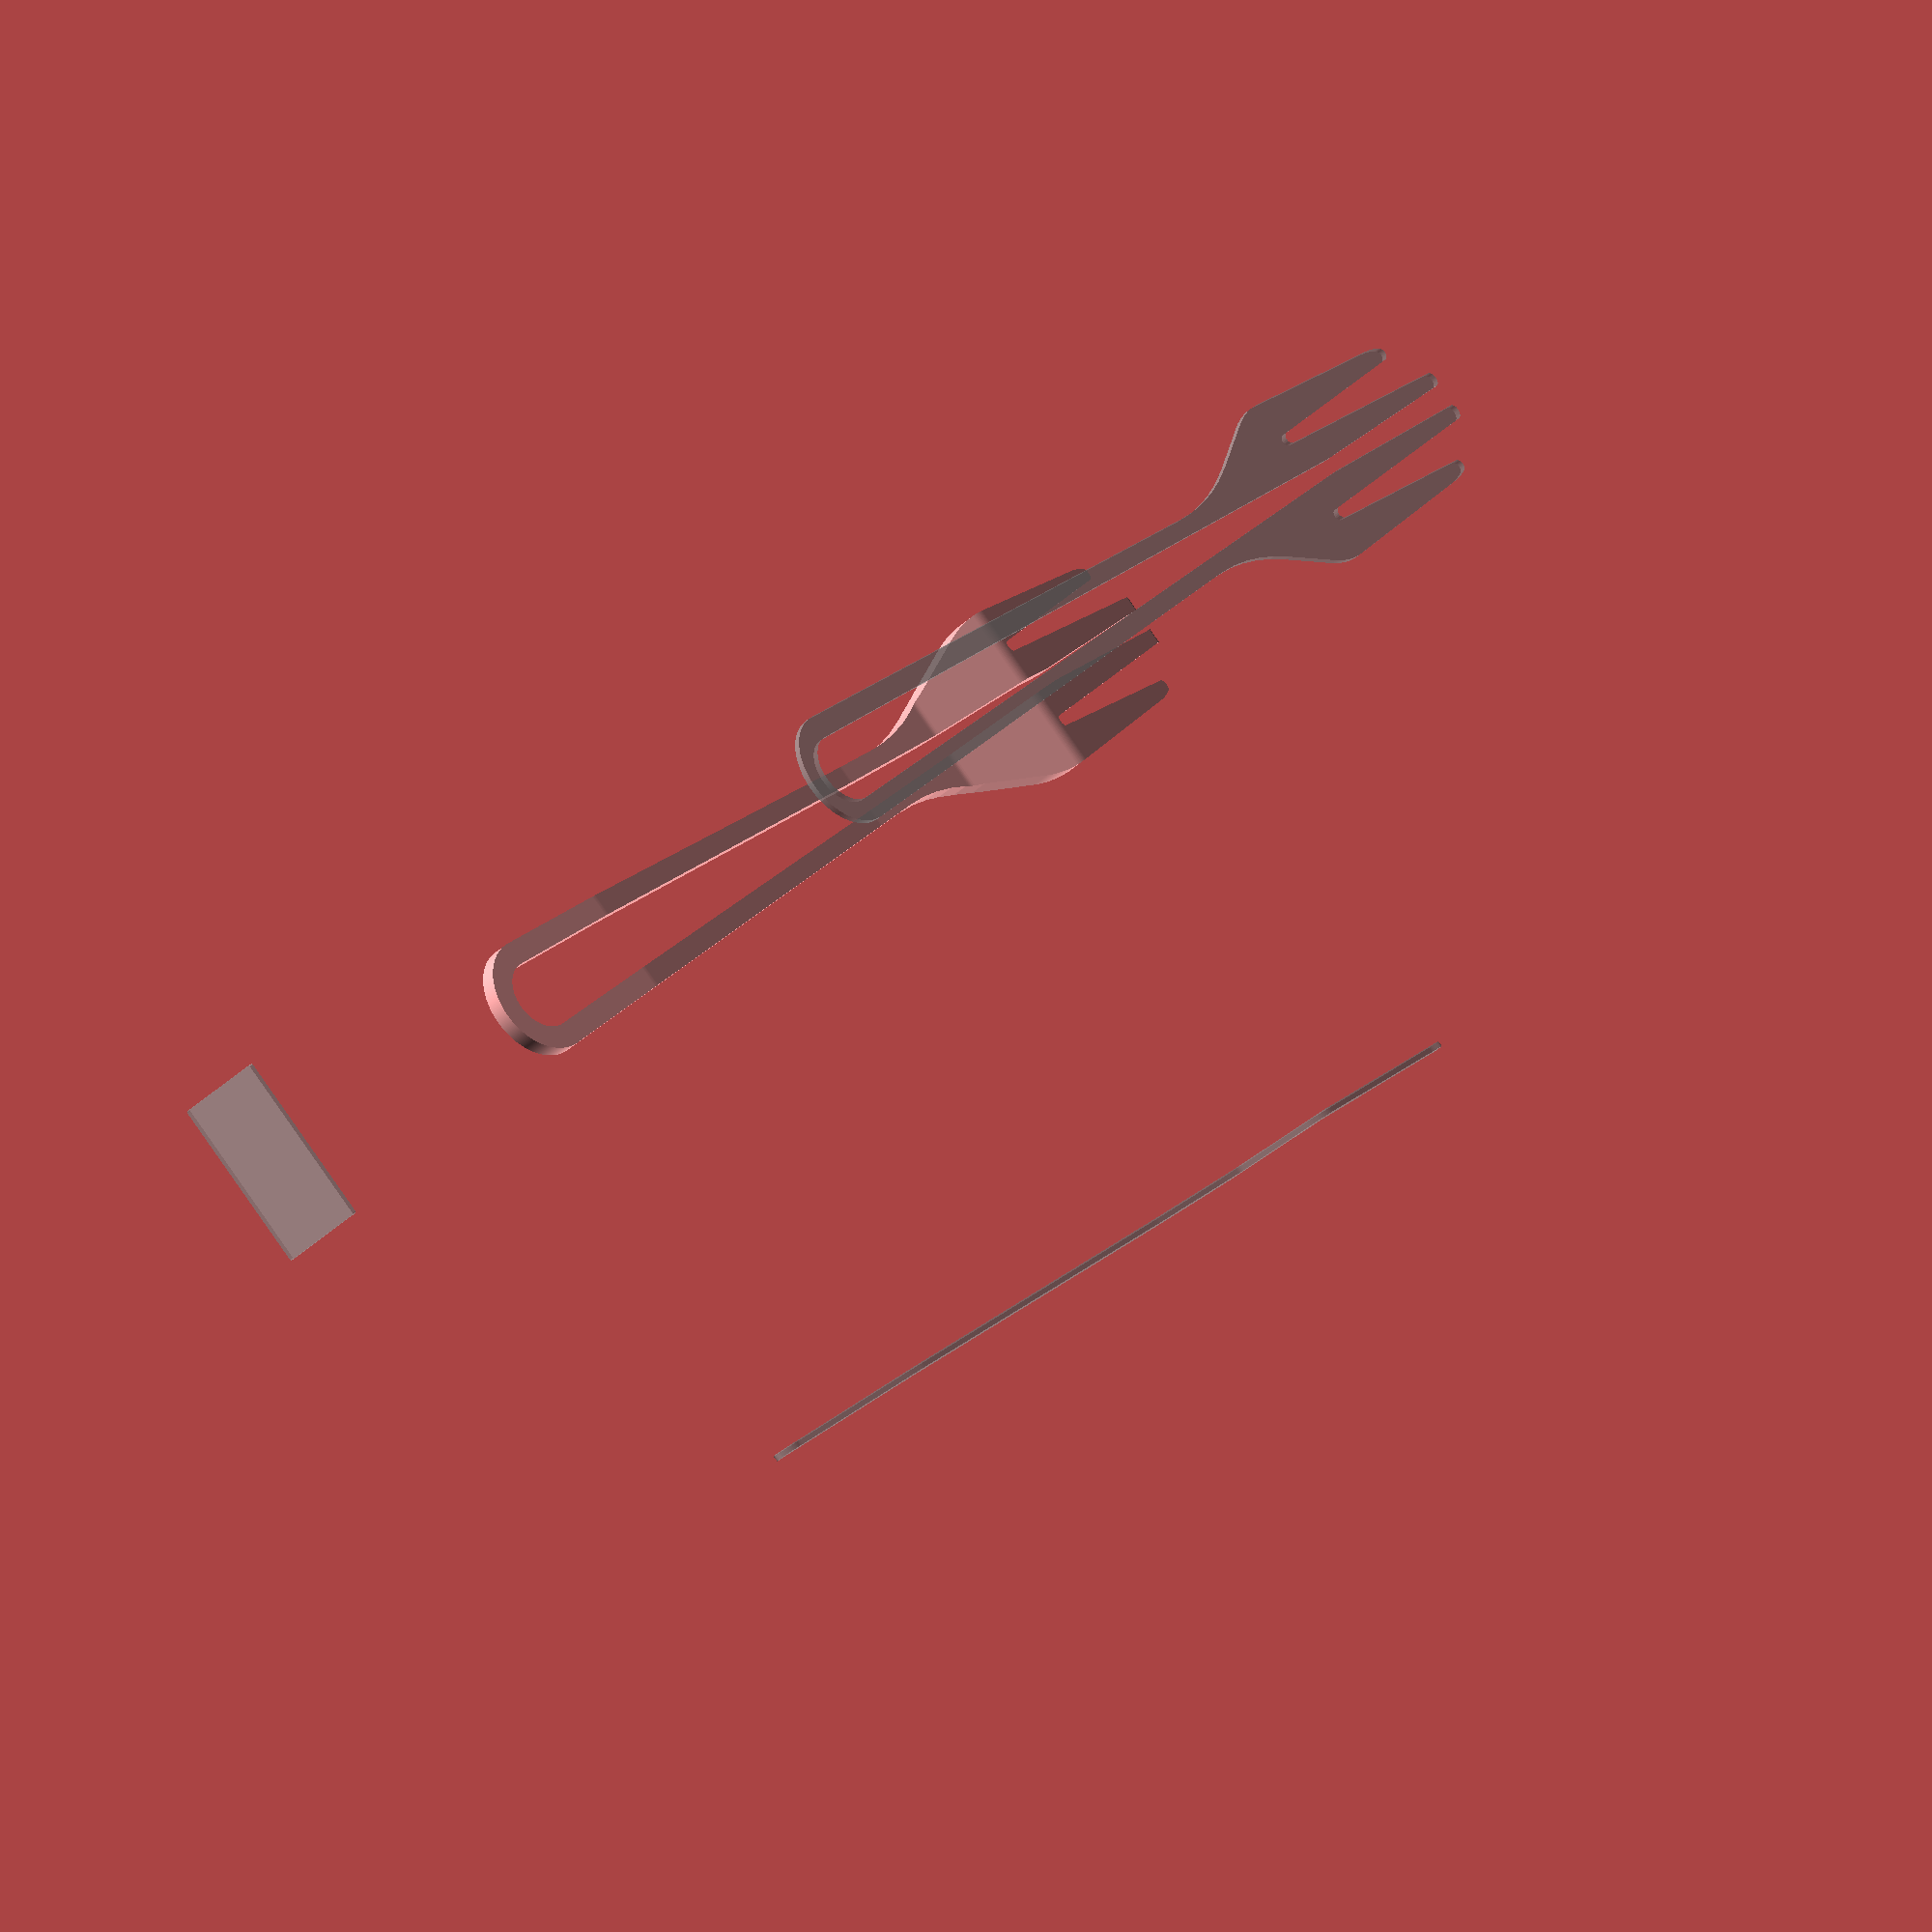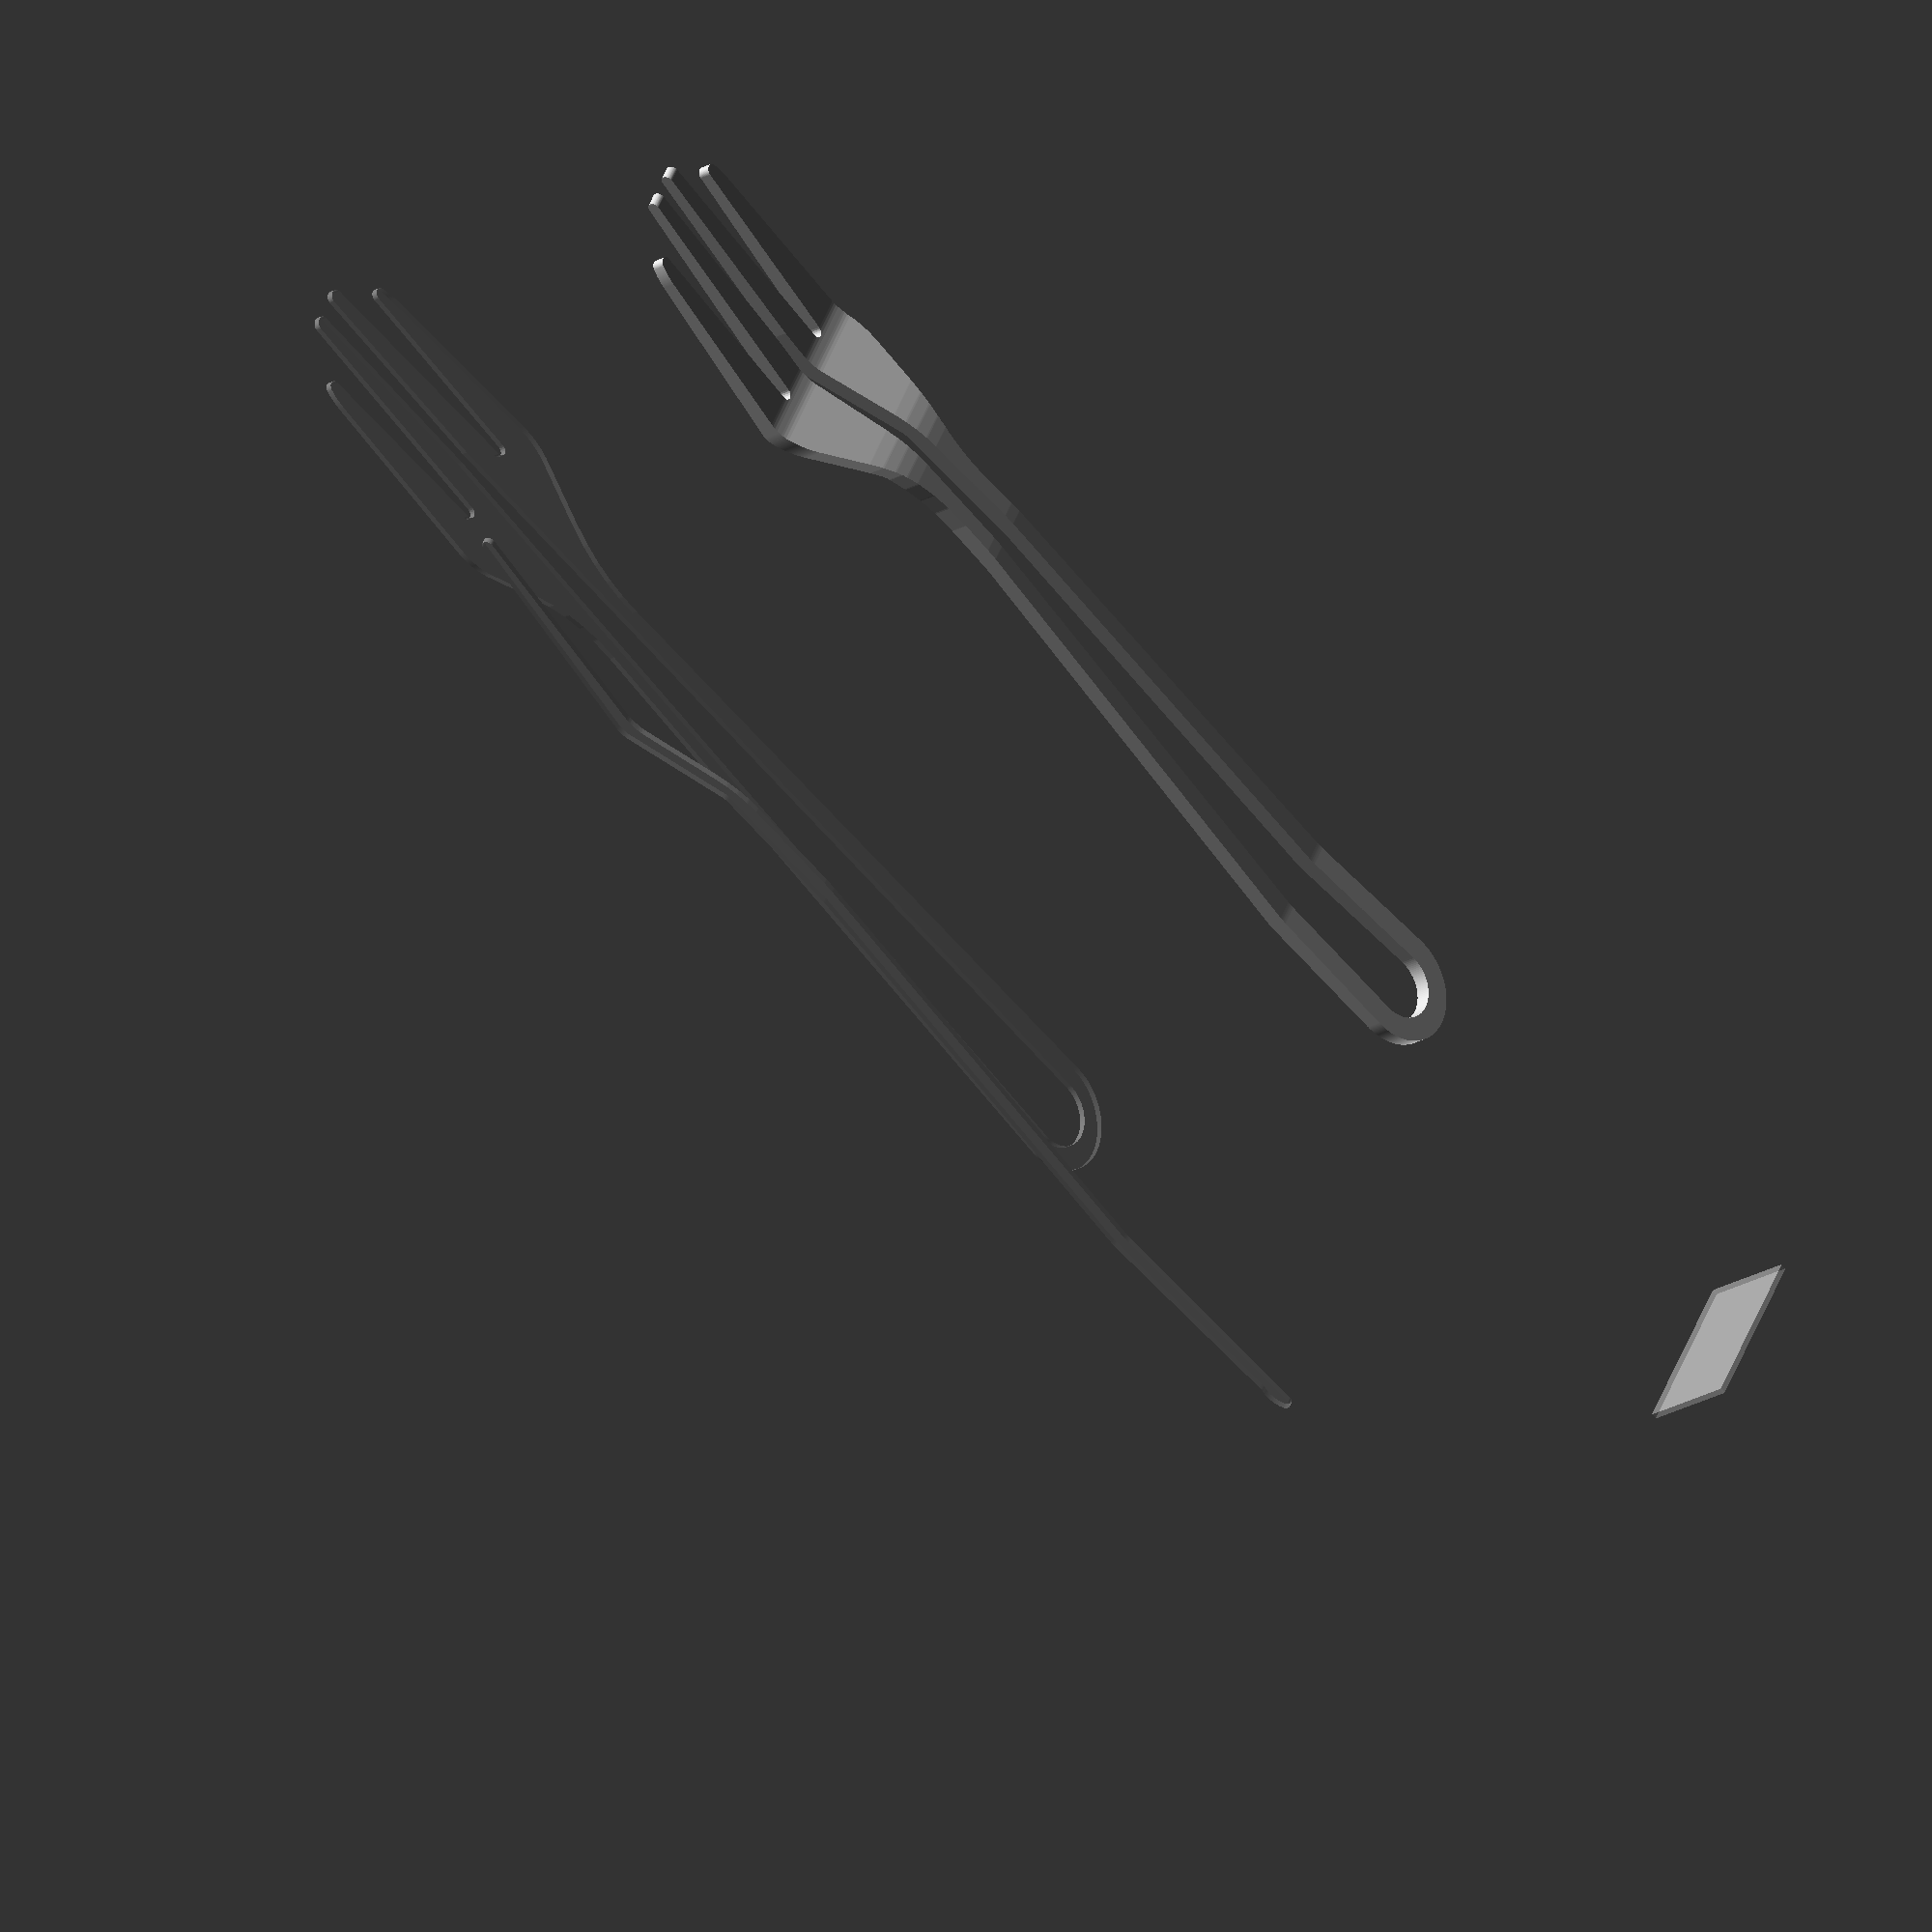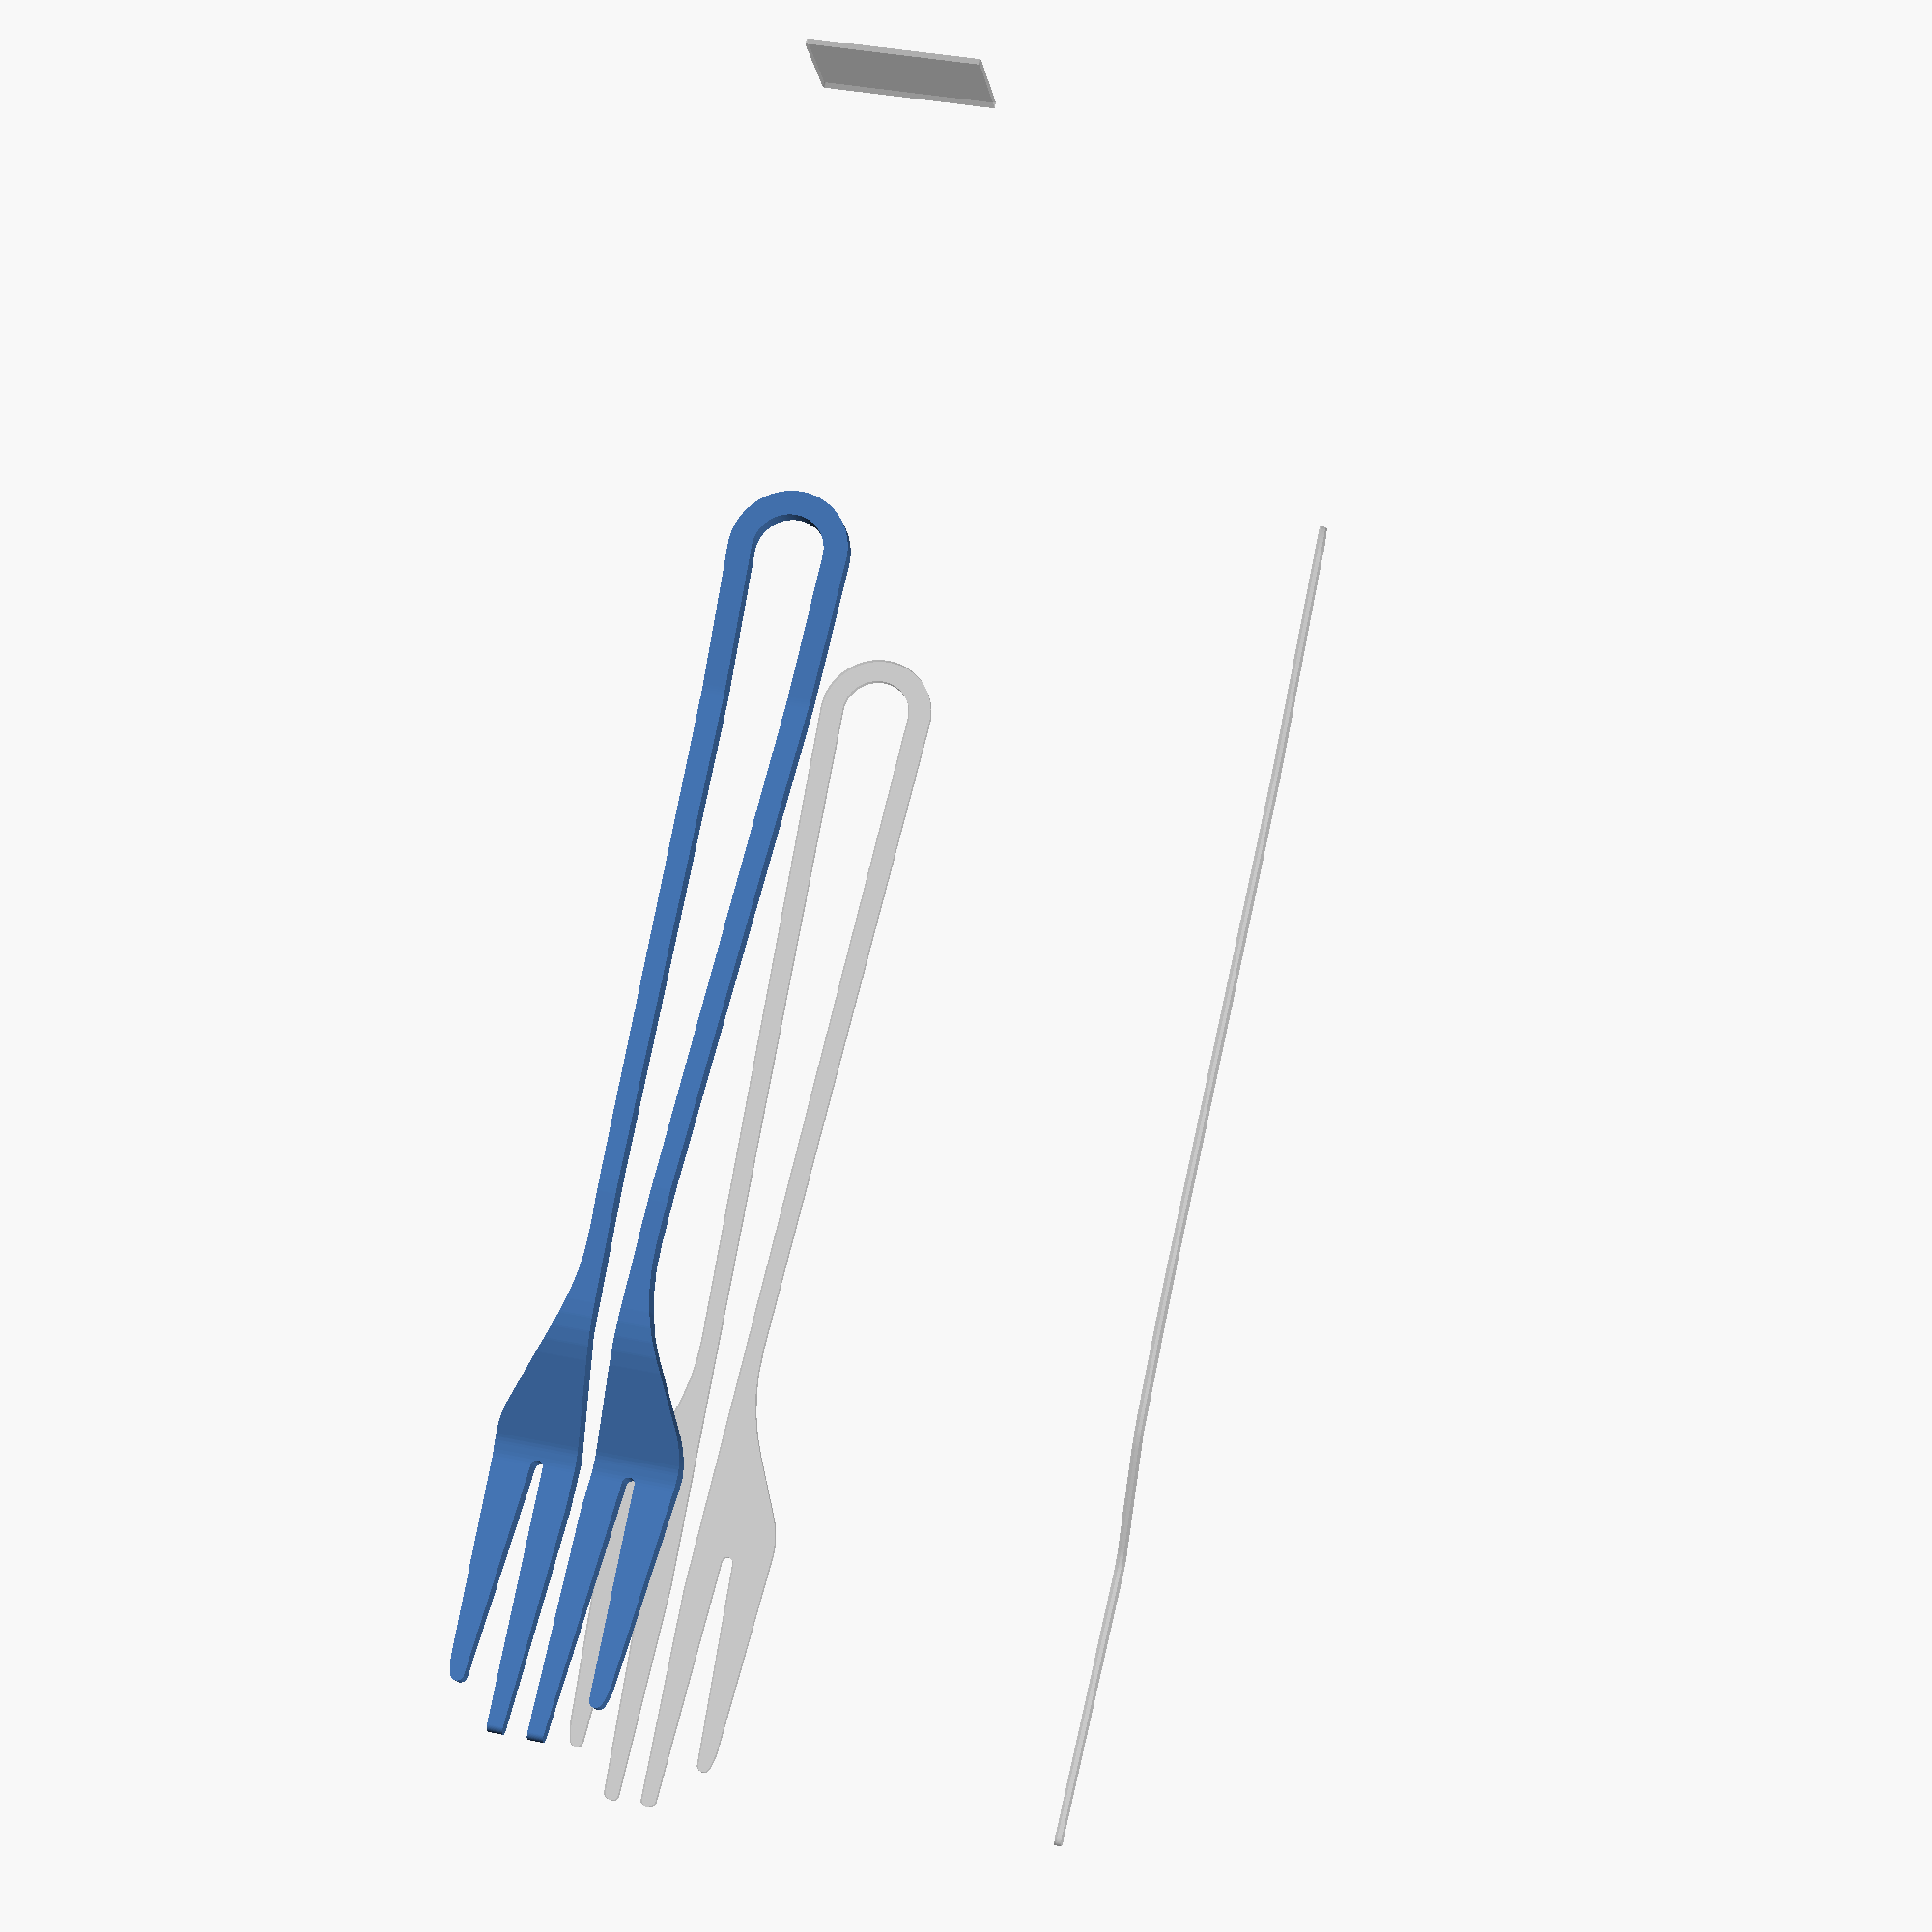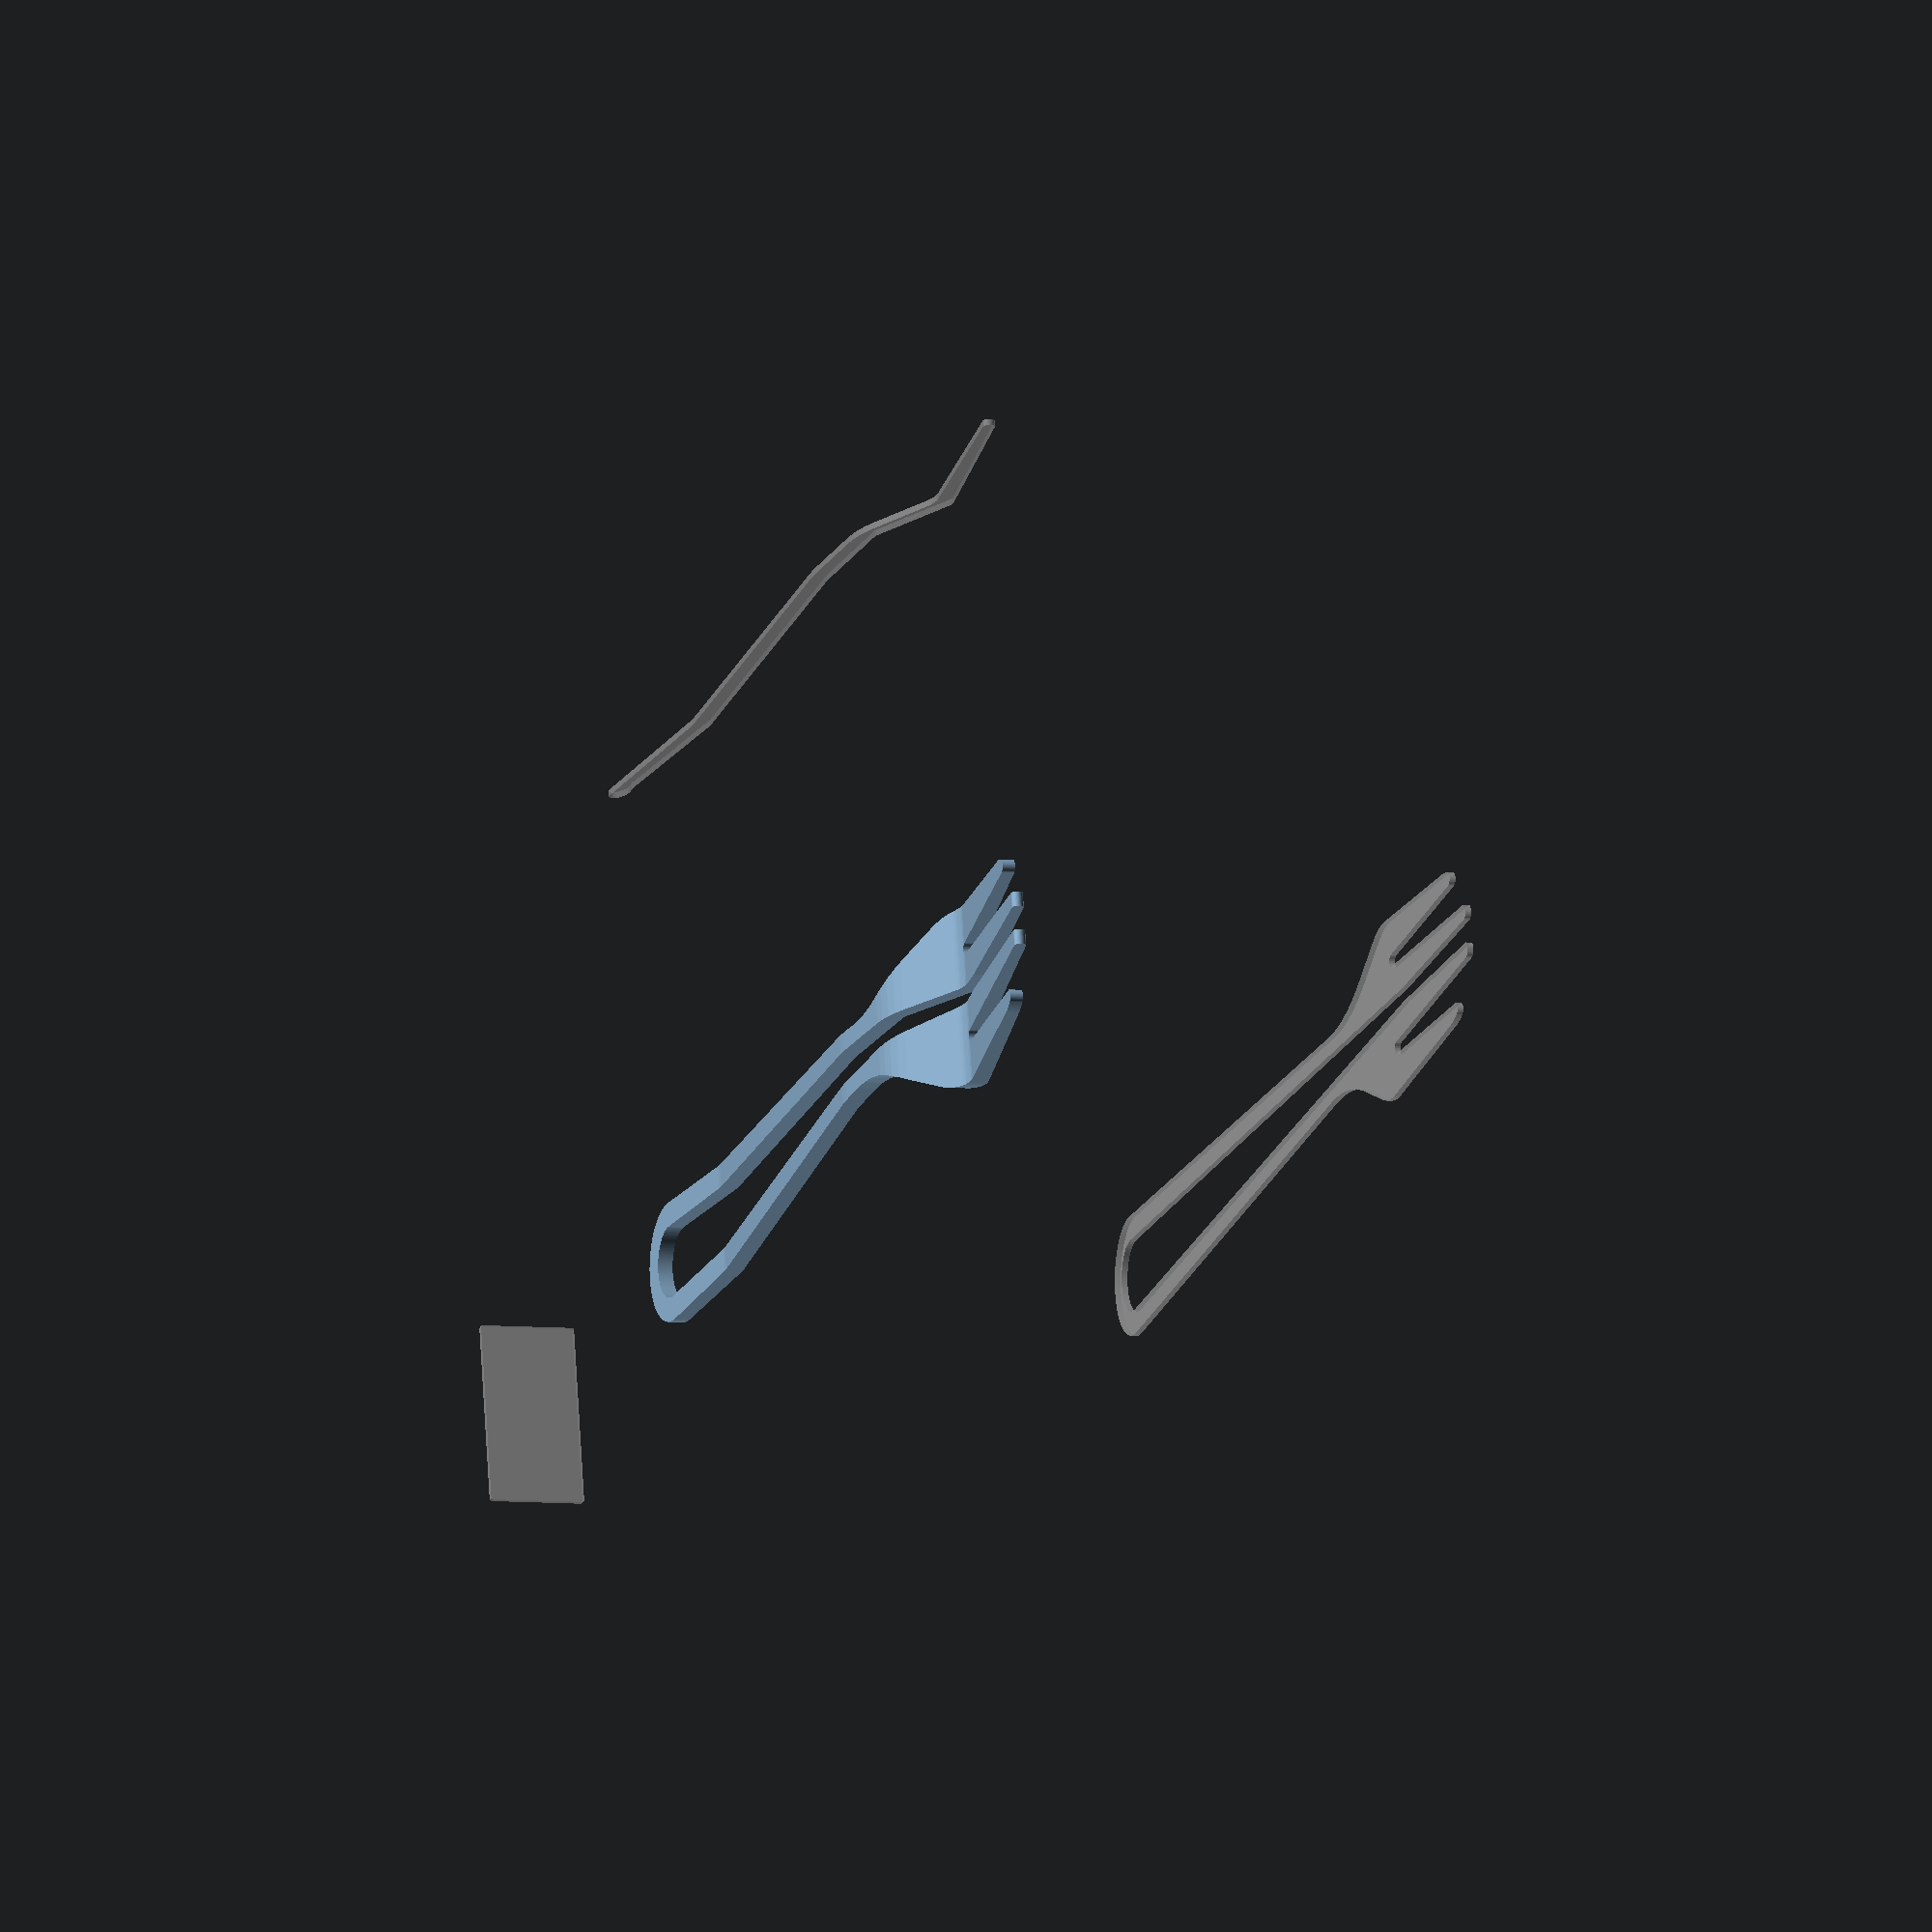
<openscad>
/* Explanation of pattern syntax: 

   1 = square 1x1 ;
 
   [1] = square 1x1 ;

   [1,2] = square 1x2; 

   [[1,1],[2,2]] = square bounded by corners 1,1 and 2,2;

   [[0,0,1]] = circle r=1 at 0,0; 

   [[0,0,1],[1,1,1]] = two circles r=1 at 0,0 and 1,1; 

   [[0,0,1],[1,1,1]] = line from 0,0 to 1,1 with width=1;

   [[0,0,1],[1,1,2]] = wedge from 0,0 to 1,1 with width=1 to two;

   [[0,0],[10,10],[5,20]] = polygon of those points.

   [[0,0,1],[10,10,1],[5,20,1]] = "rounded polygon" with circles as points .
*/
 

X=30;
Y=210;
Z=16;
$fn=70;
orient=[0,0, -90];
/* [Edge Breaks Defaults] */
// inner chamf
ich=10;
// outer chamf
och=4;
// inner rounding
ird=19;
// outer rounding
ord=4;
//offset
of=0.0;
/* [X plane] */
//view source for explanation of pattern syntax
helpX=666;
// stock profile pattern
Xstock=[  [[0,Z,0.1] ,[0,Z*0.7,0.1],[Y*0.19,Z*0.50,0.1]  ,[Y*0.59,Z*0.75,0.1] ,[Y*0.70,Z*0.7,0.1],[Y*0.79,Z*0.2,0.01], [Y ,Z*0.55,0.01] ,[Y,Z,0.1] ]];
// Holes and cut outs pattern
Xholes=[   [[-10,Z*2,0.1] ,[-10,Z*0.7,0.1],[Y*0.19,Z*0.50,0.1]  ,[Y*0.59,Z*0.75,0.1] ,[Y*0.70,Z*0.7,0.1],[Y*0.79,Z*0.2,0.01], [Y +10,Z*0.55,0.01] ,[Y+10,Z*2,0.1] ]
] ;//[Y-Z*3+2,Z*8,Z*8-3]
//over all edges [ich,och,ird,ord,of]
XallBreak=[1,1,1,1,0];
//stock edges [ich,och,ird,ord,of]
XstBreak=[0,0,6,2,3];
//holes edges [ich,och,ird,ord,of]
XhoBreak=[10,10,25,6,0];
XaddBack=[];

/* [Y plane] */
//view source for explanation of pattern syntax
helpY=666;
// stock profile pattern
Ystock=[ X,Z ];
// Holes and cutouts pattern
Yholes=[  ];
//over all edges [ich,och,ird,ord,of]
YallBreak=[0.1,0.1,0,0.3,of];
//stock edges [ich,och,ird,ord,of]
YstBreak=[0,0,0,0,0];
//holes edges [ich,och,ird,ord,of]
YhoBreak=[ich,0,ird,0,of];
YaddBack= [];

/* [Z plane] */
//view source for explanation of pattern syntax
helpZ=666;
// stock profile pattern
Zstock= [[[X*0.5,X*0.5,10],[X*0.5,Y-X*2.2,5]],[[X*0.5,Y-X*2.3,5],[X*0.5,Y-X*1.5,15],[X*0.5,Y-12,13]] ];
echo(len(Zstock),len(Zstock[0]),len(Zstock[0][0]),len(Zstock[0][0][0])) ;
// Holes and cutouts pattern
Zholes=[ [[X*0.5,X*0.5,6],[X*0.5,Y-X ,1]],[[X*0.5,Y-X*1.5,1],[X*0.5,Y,2]],[[X*0.25,Y-X*1.4,1],[X*0.25,Y,3]] ,[[X*0.75,Y-X*1.4,1],[X*0.75,Y,3]] ];
//over all edges [ich,och,ird,ord,of]
ZallBreak=[0,1,0,1.1,of];
//stock edges [ich,och,ird,ord,of]
ZstBreak=[10,5, 40,5,of];
//holes edges [ich,och,ird,ord,of]
ZhoBreak=[0,0,0,0,of];
ZaddBack=[];

b=sqrt(X*X+Y*Y+Z*Z)/3;
% rotate(orient)union(){ 
rotate([  90,0,0])translate([0,0,b]) linear_extrude(1 ,convexity=68) Yplane();

rotate([  0,90,00]) rotate([  0,00,90])translate([0,0,-b])linear_extrude(1 ,convexity=68) Xplane();
translate([0,0,-b])    linear_extrude(1 ,convexity=68) Zplane();
}
 rotate(orient)
intersection( convexity=68){
      rotate([  90,0,0])translate([0,0,-Y]) linear_extrude(Y ,convexity=68) Yplane();

     rotate([  0,90,00]) rotate([  0,00,90])linear_extrude(X ,convexity=68) Xplane();
 
    linear_extrude(Z ,convexity=68) Zplane();
}


module Xplane(){
 offset(XallBreak[4])
 oround(XallBreak[3])
 iround(XallBreak[2])
 ochamf(XallBreak[1])
 ichamf(XallBreak[0]){

 difference(){
 offset(XstBreak[4]){
 oround(XstBreak[3])
 iround(XstBreak[2])
 ochamf(XstBreak[1])
 ichamf(XstBreak[0])
 makeplate(Xstock);}

 offset(XhoBreak[4]){
 oround(XhoBreak[3])
 iround(XhoBreak[2])
 ochamf(XhoBreak[1])
 ichamf(XhoBreak[0]) 
makeplate(Xholes);}}
makeplate(XaddBack);
}}
 

module Yplane(){
 offset(YallBreak[4])
 oround(YallBreak[3])
 iround(YallBreak[2])
 ochamf(YallBreak[1])
 ichamf(YallBreak[0]){

 difference(){
 offset(YstBreak[4]){
 oround(YstBreak[3])
 iround(YstBreak[2])
 ochamf(YstBreak[1])
 ichamf(YstBreak[0])
 makeplate(Ystock);}

 offset(YhoBreak[4]){
 oround(YhoBreak[3])
 iround(YhoBreak[2])
 ochamf(YhoBreak[1])
 ichamf(YhoBreak[0]) 
 makeplate(Yholes);}}
makeplate(YaddBack);
}}
 

module Zplane(){
 offset(ZallBreak[4])
 oround(ZallBreak[3])
 iround(ZallBreak[2])
 ochamf(ZallBreak[1])
 ichamf(ZallBreak[0]){

 difference(){
 offset(ZstBreak[4]){
 oround(ZstBreak[3])
 iround(ZstBreak[2])
 ochamf(ZstBreak[1])
 ichamf(ZstBreak[0])
 makeplate(Zstock);}

 offset(ZhoBreak[4]){
 oround(ZhoBreak[3])
 iround(ZhoBreak[2])
 ochamf(ZhoBreak[1])
 ichamf(ZhoBreak[0]) 
makeplate(Zholes);}}
makeplate(ZaddBack);
}}
 


module ioround(r=1)
{
offset(-r)offset(r*2)offset(-r)children();
}
module oround(r=1)
{
offset(r)offset(-r)children();
}
module iround(r=1)
{
offset(-r)offset(r)children();
}


module iochamf(r=1)
{
offset(delta=-r,chamfer=true)offset(delta=r*2,chamfer=true)offset(delta=-r,chamfer=true)children();
}
module ochamf(r=1)
{
offset(delta=r,chamfer=true)offset(delta=-r ,chamfer=true) children();
}
module ichamf(r=1)
{
offset(delta=-r,chamfer=true)offset(delta=r ,chamfer=true) children();
}

 function fp_triangulate(a, n = [0, 0, 1], count = 0) = count > len(a) ?
   let (e = echo("Ear Clip Error: Possibly Selfintersecting Polygon"))
 a: len(a) == 1 ? a : len(a) == 2 ? a : len(a) == 3 ? [[a[0], a[1], a[2]]] : let (en = p2n([a[0], a[1], a[2]], n))
 sign(dot(en, n)) > 0 ?
   let (b = concat([
    for (i = [2: len(a) - 1]) a[i]], [a[0]]))
 concat([[a[0], a[1], a[2]]], fp_triangulate(b, n, count = 0)): fp_triangulate(shuffle(a, 1), n, count + 1);

 function shuffle(b, l = 0) =
 let (c = concat([
  for (i = [1: len(b) - 1]) b[i]], [b[0]]))
 l > 0 ? shuffle(c, l - 1) : c;

 module makeplate(P) {
if(len(P)==0){}
else
   if (isequalformat(P, 1)) {
     echo("case1");
     square(P);
   }
   else {
     if (isequalformat(P, [1])) {
       echo("case2");
       square(P[0]);
     }
     else {
       if (isequalformat(P, [1, 1])) {
         echo("case3");
         square([P[0], P[1]]);
       }
       else {
         if (isequalformat(P, [[1, 1]])) {
           echo("case4");
           square([P[0][0], P[0][1]]);
         }
         else {
           if (isequalformat(P, [[1, 1], [1, 1]])) {
             ex = max(P[0].x, P[1].x);
             ey = max(P[0].y, P[1].y);
             sx = min(P[0].x, P[1].x);
             sy = min(P[0].y, P[1].y);
             echo("case5");
             translate([sx, sy]) square([ex - sx, ey - sy]);
           }
           else {
             makeplateW(P);
           }
         }
       }
     }
   }
 }
 module makeplateW(P) {
   for (i = [0: len(P) - 1]) {
     if (len(P[i][0]) == undef) {
       setcircle(P[i]); 
        //echo("case6 ",P[i]);
     }
     else {
       if (len(P[i]) <= 3) hull()
       { //echo("case6b ",P[i]);
         makeplateW(P[i]);
       }
       else {
         nn=[0,0,-sign(Ar(P[i]))];    
         a = fp_triangulate(P[i],nn);
         //echo("case6c ",P[i],nn);
         //echo("       ",a);     
         for (j = [0: len(a) - 1]) hull() {
           makeplateW(a[j]);
         }
       }
     }
   }
 }
 
 module setcircle(P) {
   translate([P.x, P.y]) circle(ensure(P[2]), $fn = ensure(P[2]) * 20);
 }

 function ensure(i) = max(0.001, i == undef ? 0 : i);

 function dot(a, b) = a * b;

function p2n(p,n) =
let (pa = t(p[0]), pb = t(p[1]), pc = t(p[2]), u = pa - pb, v = pa - pc) pa==0||pb==0?n:un([u[1] * v[2] - u[2] * v[1], u[2] *
 v[0] - u[0] * v[2], u[0] * v[1] - u[1] * v[0]
]);
function t(v)=[v.x,v.y,0];
 function un(v) = v / max(len3(v), 0.000001) * 1; // div by zero safe unit normal
 function addl(l, c = 0) = c < len(l) - 1 ? l[c] + addl(l, c + 1) : l[c];

 function len3(v) = len(v) > 1 ? sqrt(addl([
 for (i = [0: len(v) - 1]) pow(v[i], 2)
])) : len(v) == 1 ? v[0] : v;

 function isequalformat(a, b, level = " ") =
 //let (er = echo(str(level, a, " = ", b, "->", a == b, " ", (a != undef && b != undef) ? len(a) == len(b) : false)))
 len(a) == undef ? (a != undef && b != undef) ? len(a) == len(b) : false : let (c = [
  for (i = [0: emax(len(b) - 1, len(a) - 1)]) isequalformat(a[i], b[i], str(level, " "))]) alltrue(c);

 function alltrue(a) =
 let (b = [
  for (i = a) true]) a == b;

 function emax(a, b) = max(a == undef ? 0 : a, b == undef ? 0 : b);
 
function ensure(i)=max(0.02,i==undef?0:i);
function rrnd(a=1,b=0,s= [])=round(rnd(a , b , s )/3 )*3;
function rnd(a = 1, b = 0, s = []) = 
  s == [] ? 
   (rands(min(a, b), max(   a, b), 1)[0]) 
  : 
   (rands(min(a, b), max(a, b), 1, s)[0])
  ; 
function  Ar(points, i=1) =
    let(
    area = (points [i-1].x+points[i].x) * (points[i-1].y-points[i].y))
    i<len(points)?
    area/2 +Ar(points, i+1) 
    :(points [i-1].x+points[0].x) * (points[i-1].y-points[0].y)/2;  

</openscad>
<views>
elev=218.9 azim=48.5 roll=40.1 proj=o view=solid
elev=22.2 azim=208.6 roll=314.7 proj=o view=wireframe
elev=16.7 azim=102.1 roll=9.3 proj=p view=solid
elev=5.7 azim=348.5 roll=73.3 proj=o view=solid
</views>
